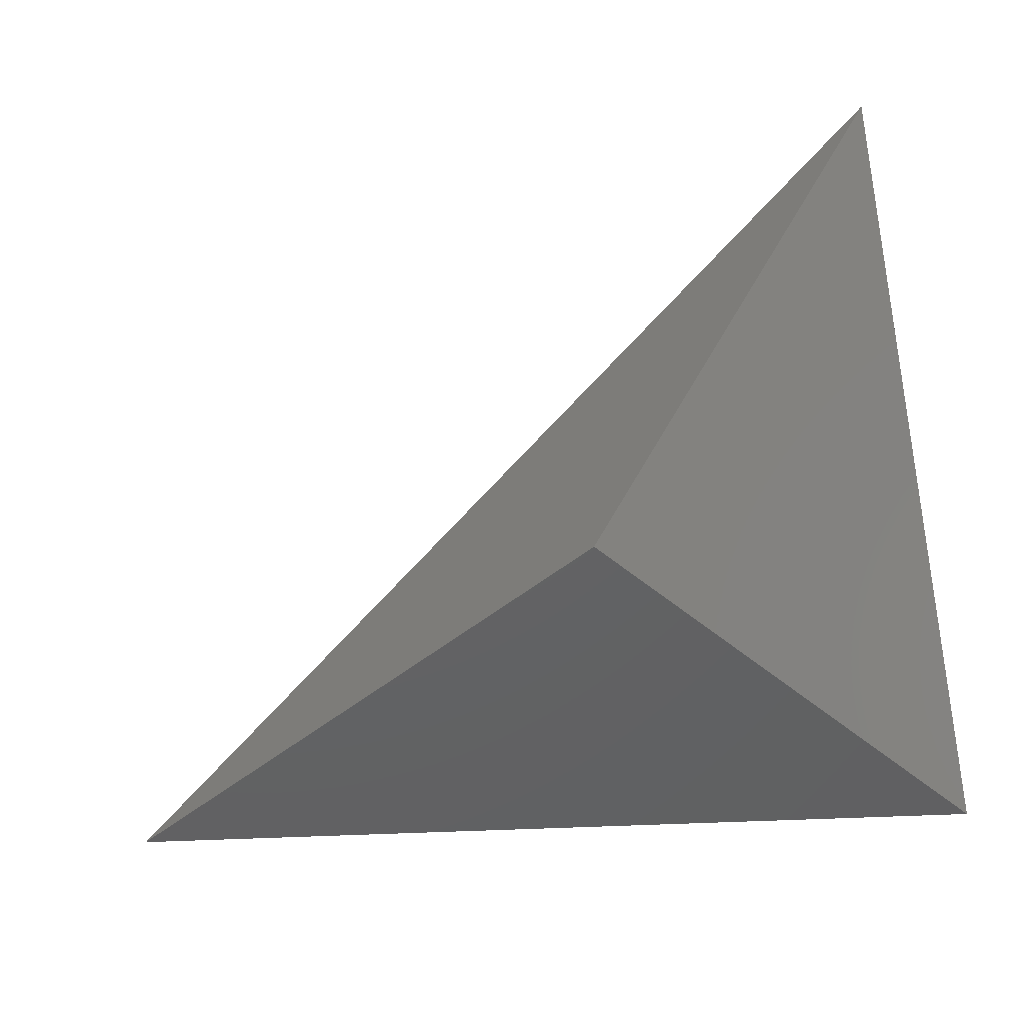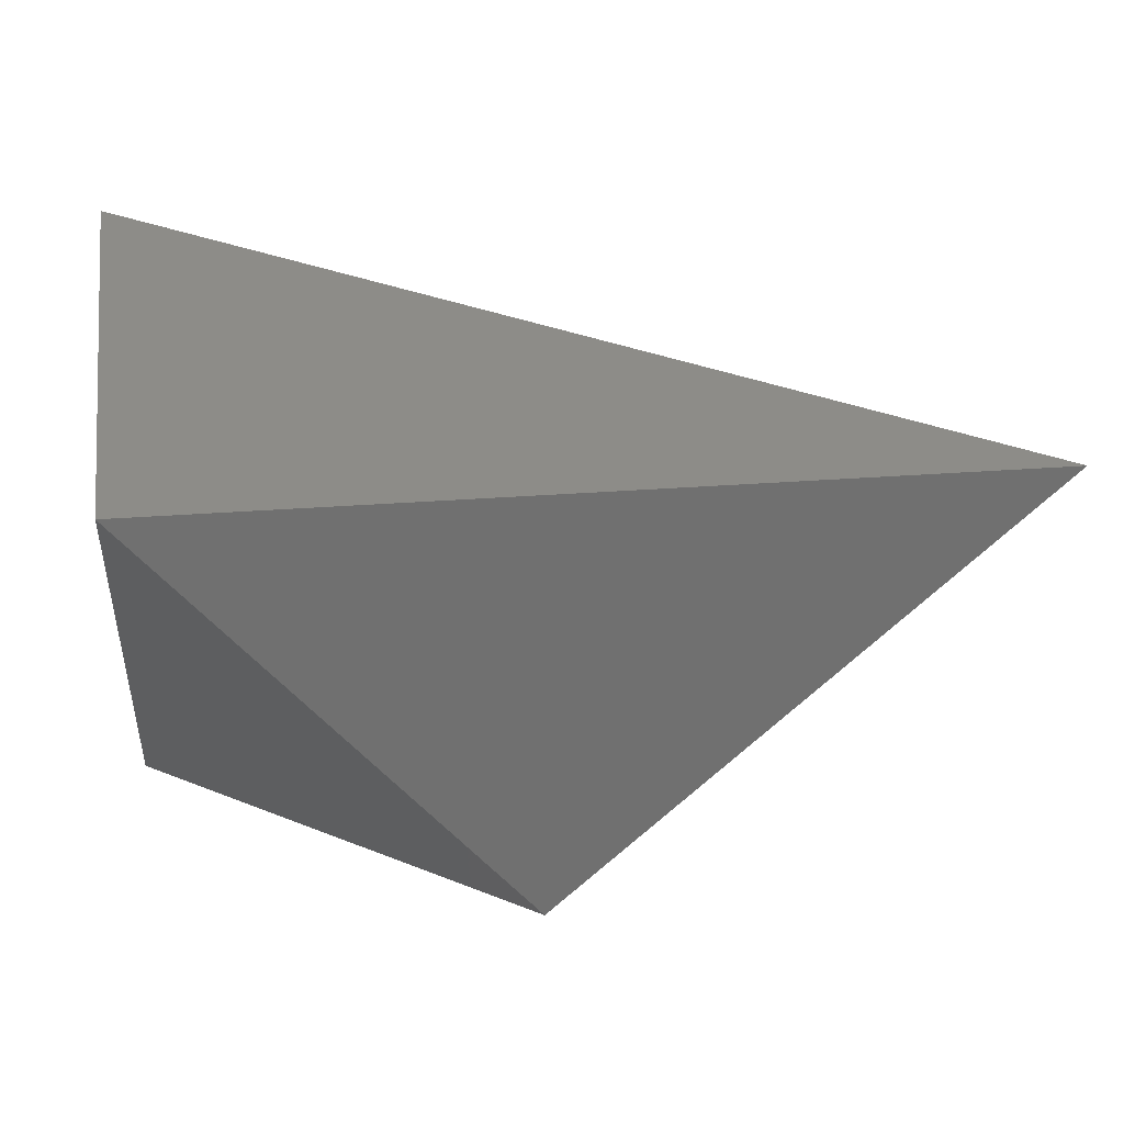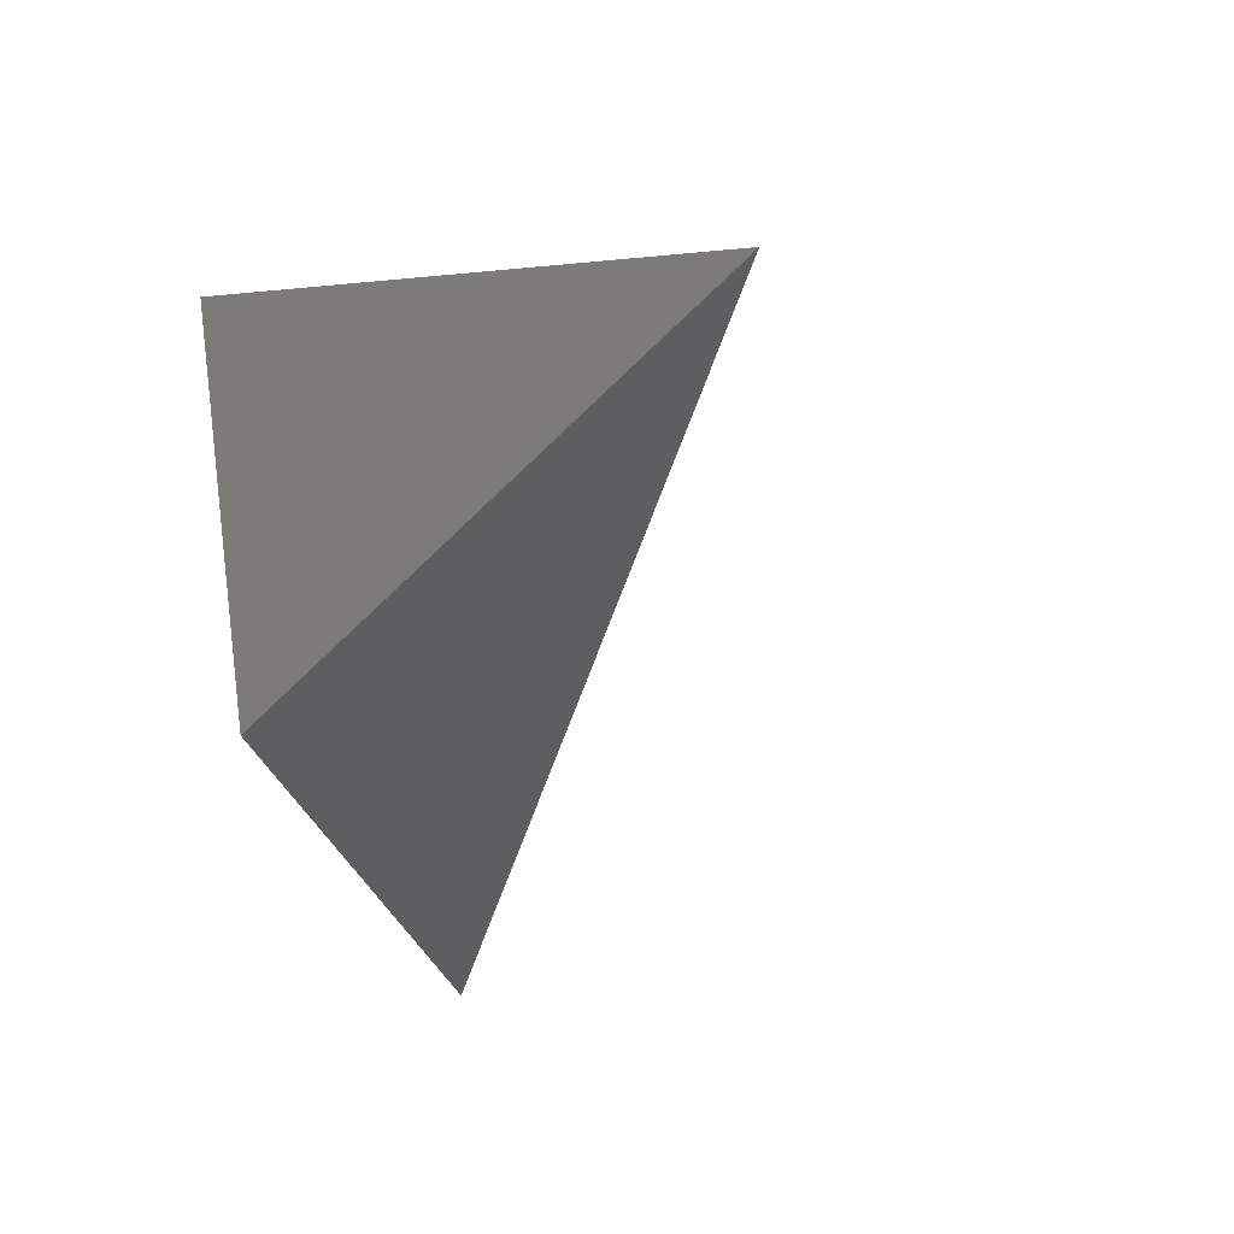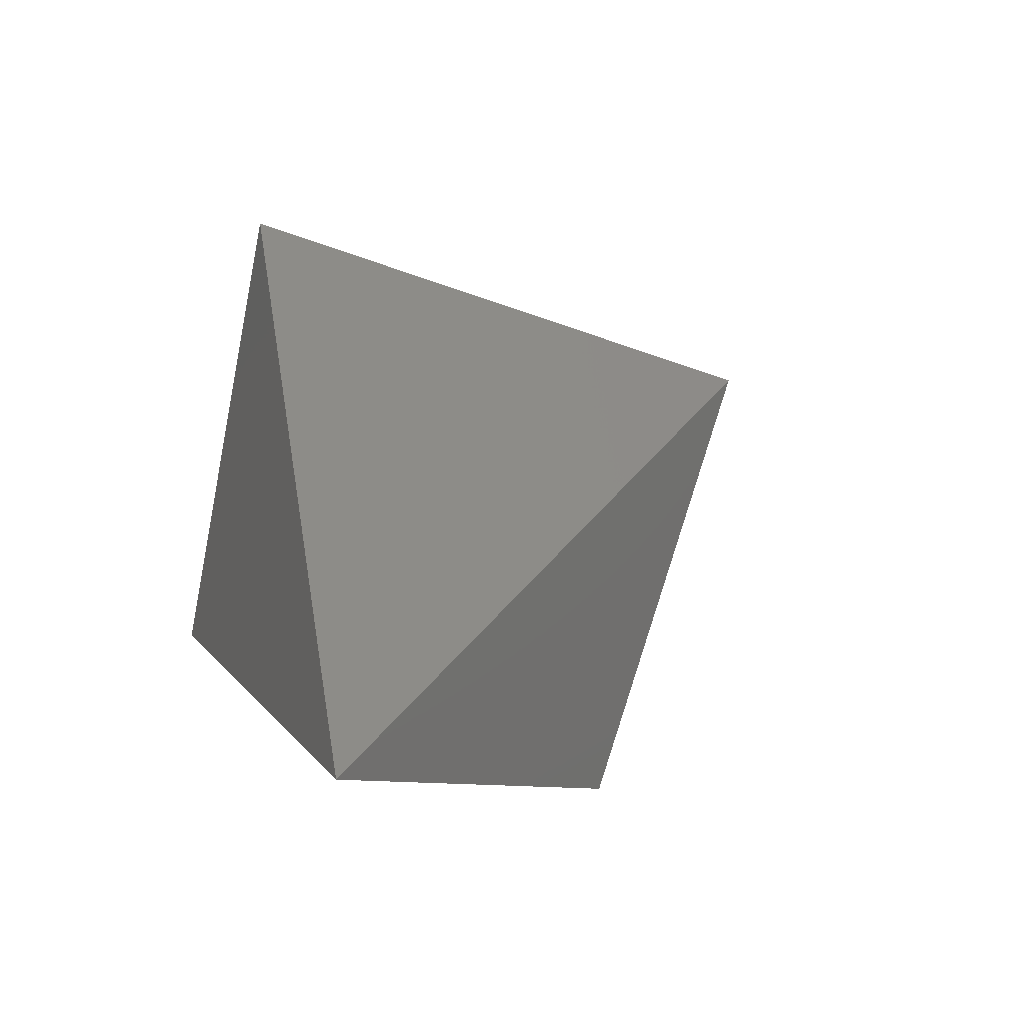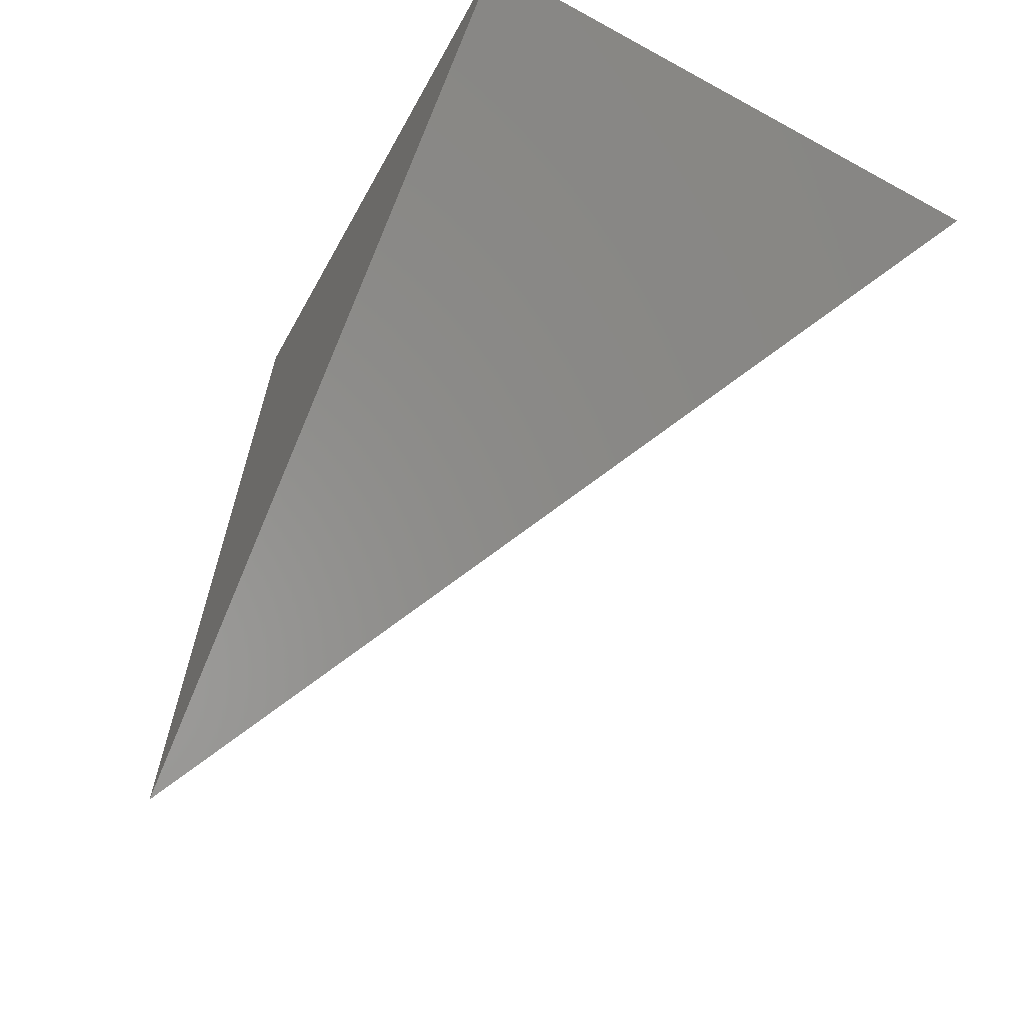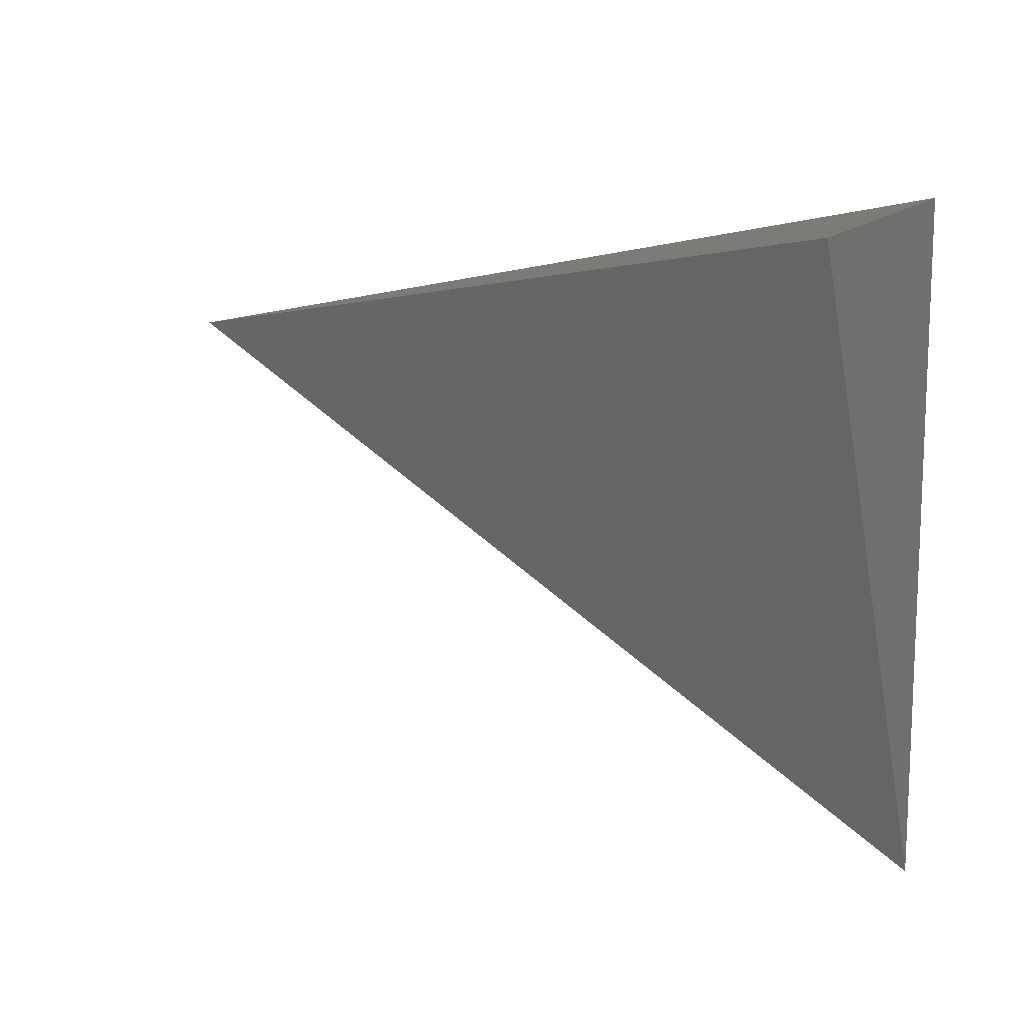
<metadata>
{"format":"stl","ext":"stl","renderer":"f3d","projection":"perspective","resolution":1024,"background":"white","views":[{"elev":-63.1,"azim":9.7,"up":"+Z"},{"elev":46.1,"azim":166.1,"up":"+Y"},{"elev":-6.5,"azim":-127.8,"up":"+Y"},{"elev":4.5,"azim":-98.2,"up":"+Z"},{"elev":77.1,"azim":-69.0,"up":"+Y"},{"elev":1.5,"azim":15.0,"up":"+Y"}]}
</metadata>
<code>
# stl→obj: 5 verts, 6 faces
v 29.19 8.472 6.659
v 29.14 8.465 6.658
v 29.17 8.446 6.651
v 29.19 8.433 6.677
v 29.19 8.467 6.688
f 1 2 3
f 2 3 4
f 3 4 1
f 1 5 2
f 1 4 5
f 5 4 2

</code>
